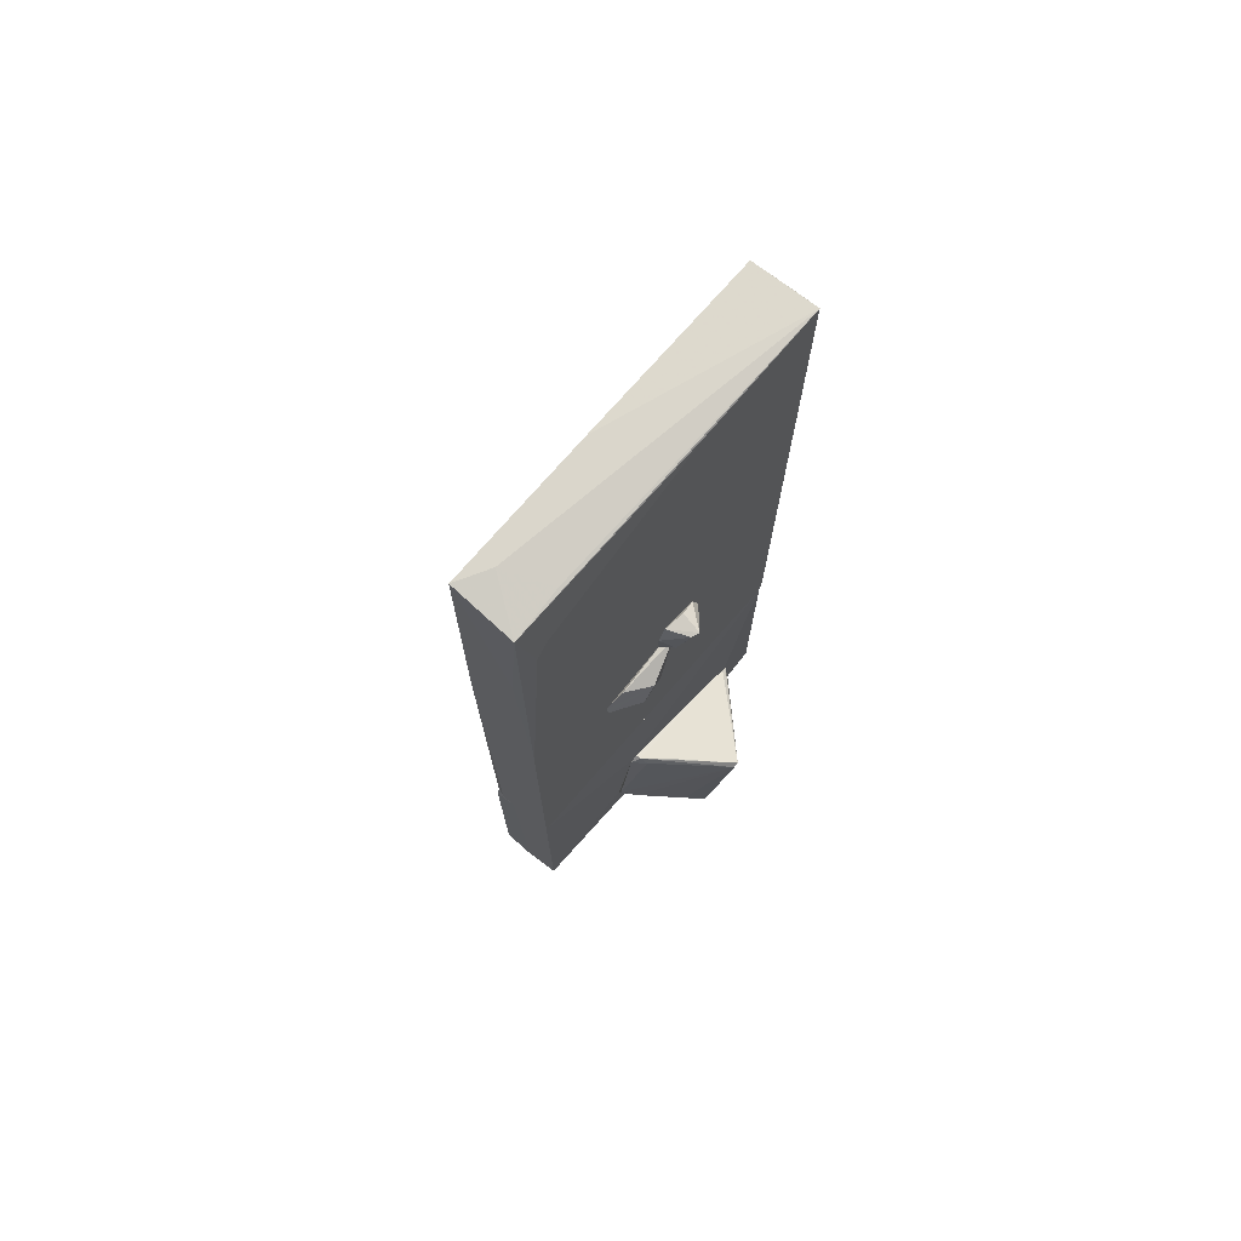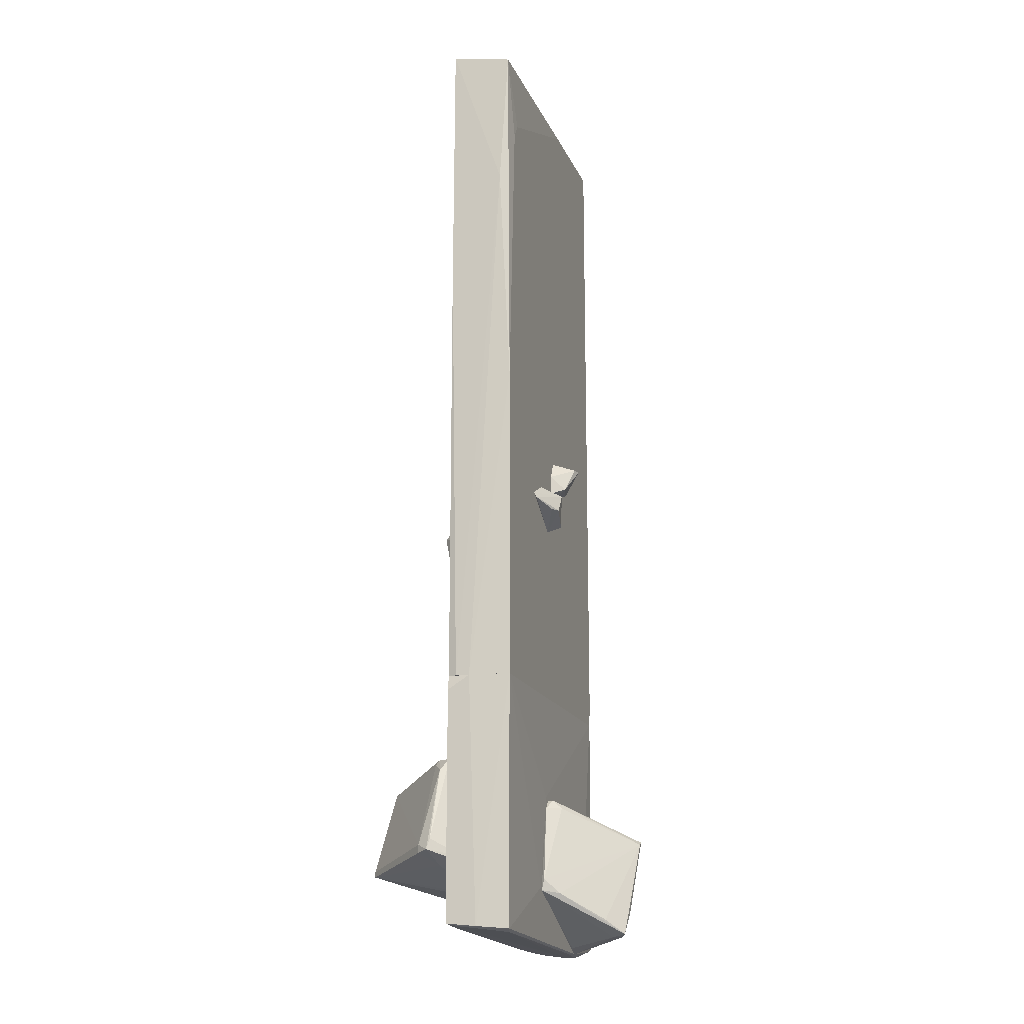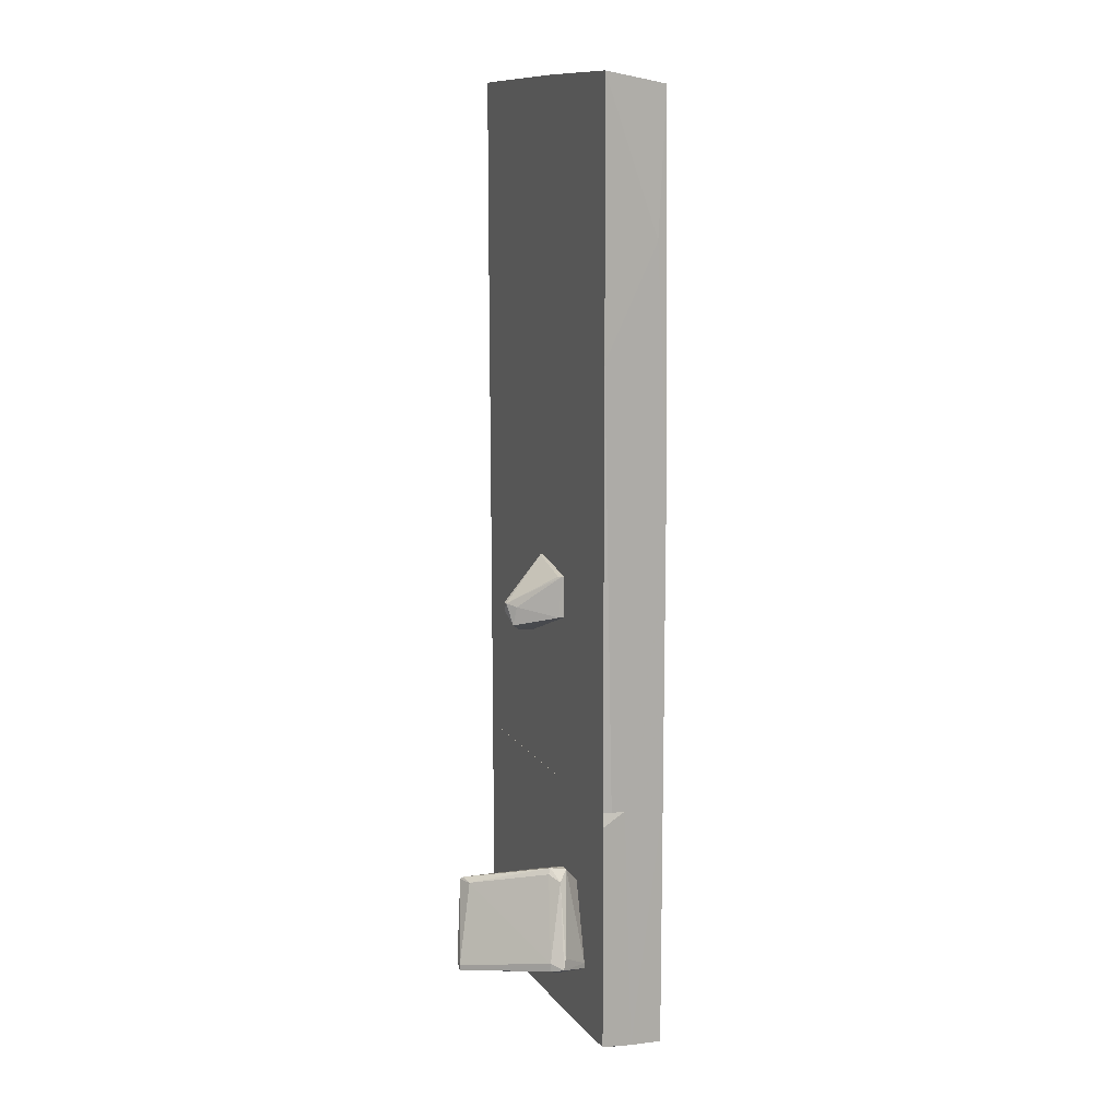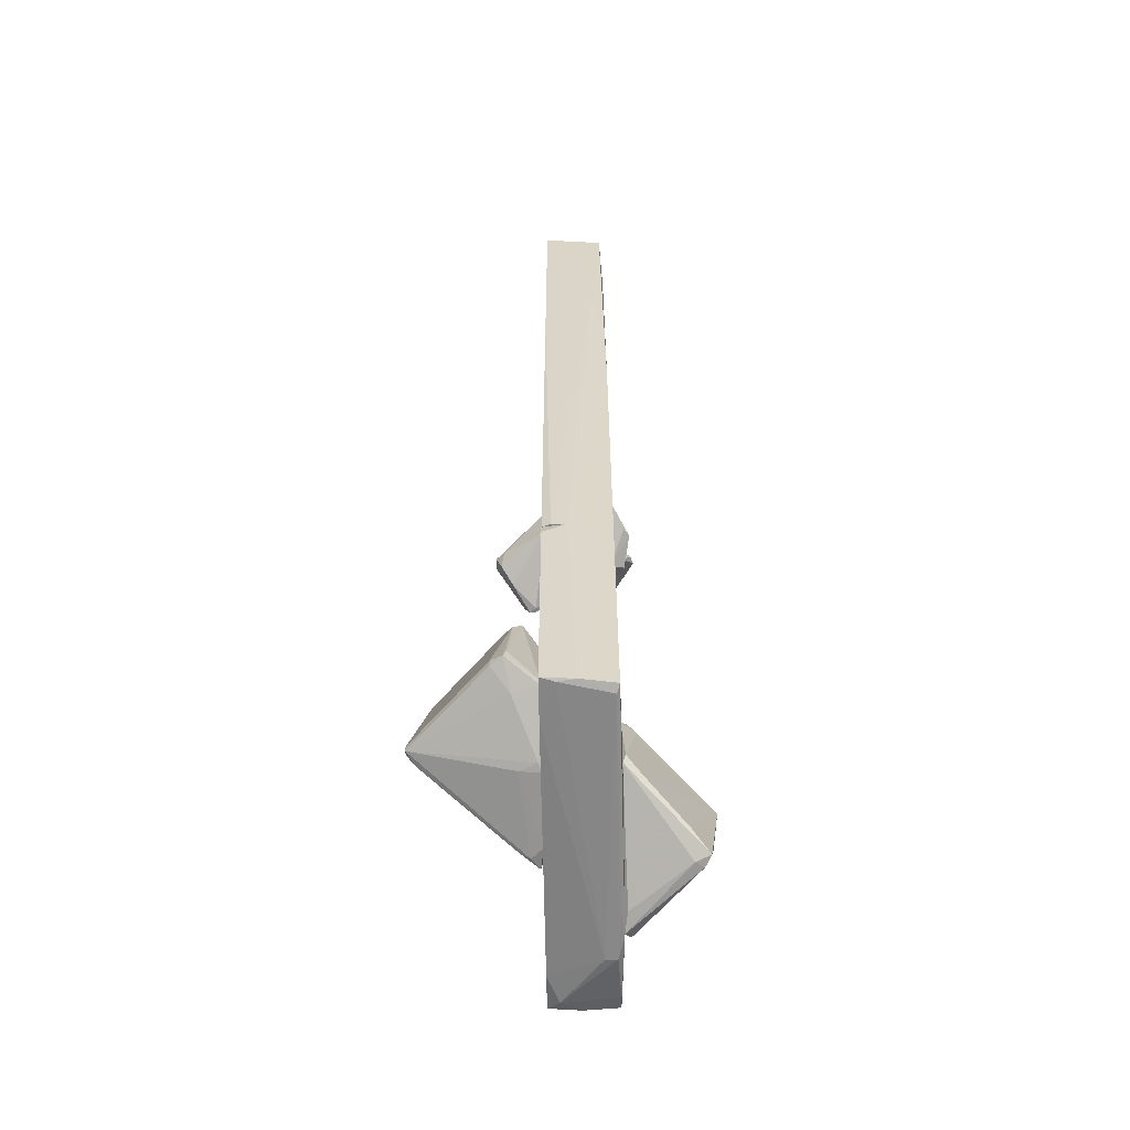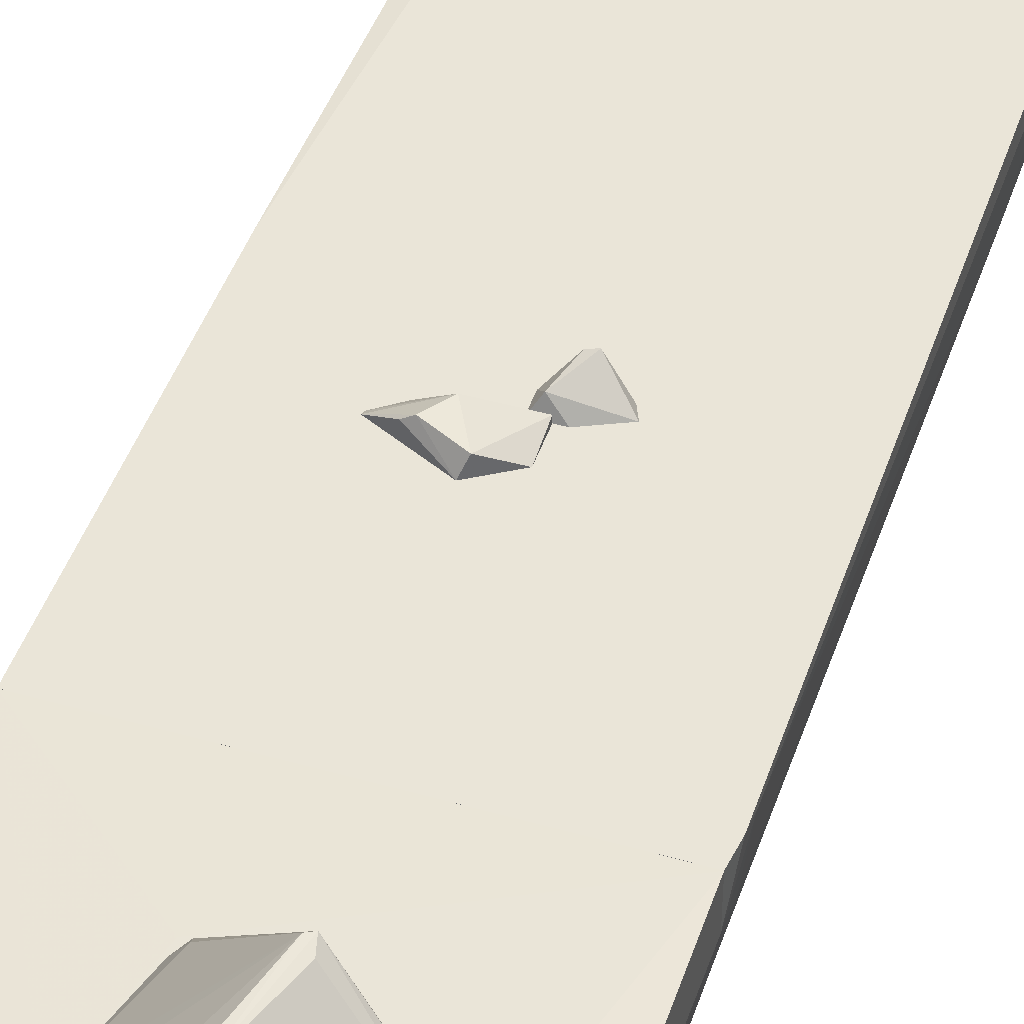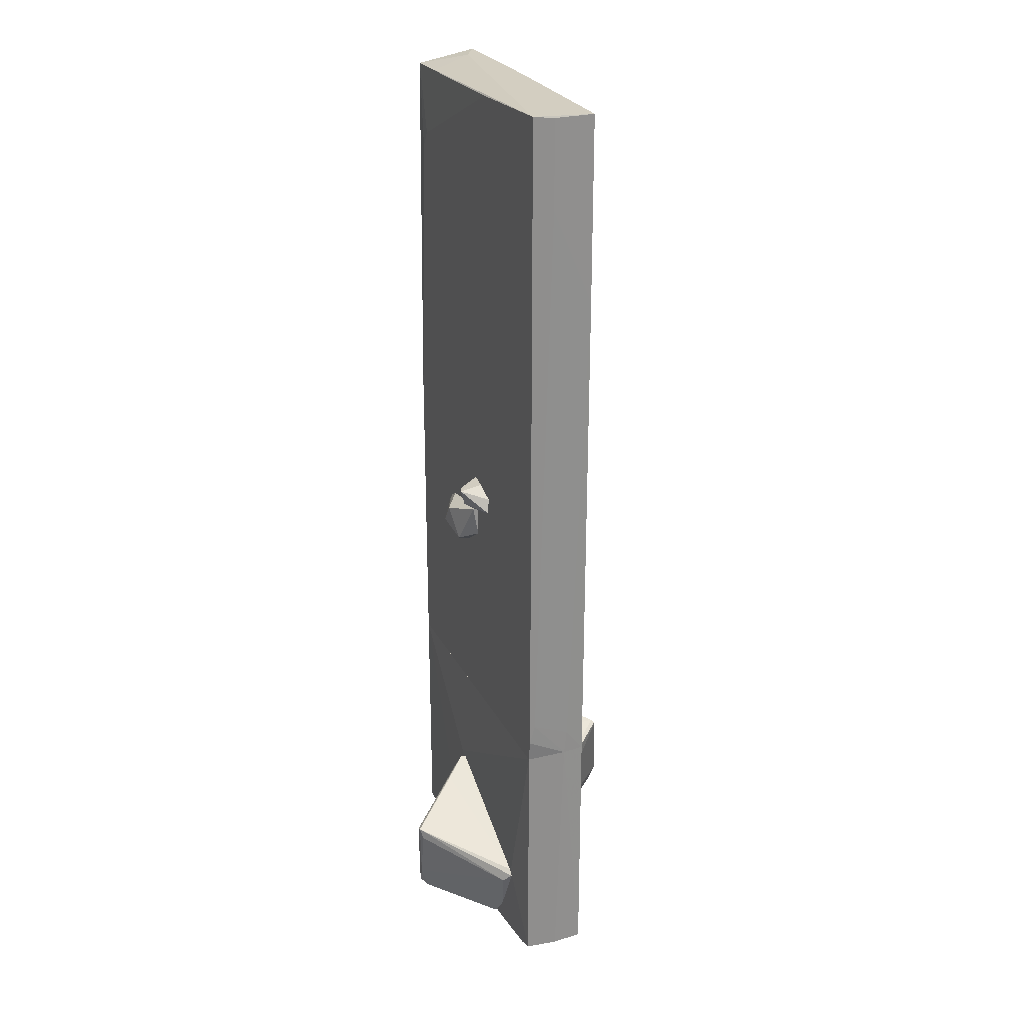
<metadata>
{"format":"obj","ext":"obj","renderer":"f3d","projection":"perspective","resolution":1024,"background":"white","views":[{"elev":74.0,"azim":-49.1,"up":"+Y"},{"elev":-16.2,"azim":-73.8,"up":"+Y"},{"elev":12.0,"azim":-110.7,"up":"+Y"},{"elev":-59.7,"azim":-89.0,"up":"+Y"},{"elev":45.2,"azim":18.3,"up":"+Z"},{"elev":24.9,"azim":68.5,"up":"+Y"}]}
</metadata>
<code>
o convex_0
v 0.3435 -5.591 -0.5435
v -1.301 -3.737 -0.6134
v -1.301 -3.737 -0.7882
v -1.79 -4.926 -0.7882
v -0.6711 -5.101 -1.838
v 0.7283 -4.612 -0.4385
v -0.3912 -4.087 -1.698
v -1.51 -5.066 -0.4035
v -0.6711 -5.451 -0.4035
v -1.23 -3.982 -0.4035
v -0.7759 -5.171 -1.838
v 0.6933 -5.136 -0.4035
v -0.07639 -4.227 -0.4035
v -1.475 -3.877 -0.7183
v 0.6583 -5.171 -0.4735
v -0.5658 -4.087 -1.628
v -1.685 -4.856 -0.9282
v 0.4833 -5.591 -0.4385
v -0.4262 -4.052 -1.418
v -1.405 -3.737 -0.6134
v -1.441 -5.101 -0.7183
v -0.7759 -5.101 -1.838
v -0.601 -5.206 -1.733
v -0.6711 -5.416 -0.6484
v 0.2037 -5.591 -0.4035
v 0.7283 -4.612 -0.4035
v -0.4262 -4.052 -1.663
v -1.755 -4.786 -0.7533
v -0.3562 -4.122 -0.4035
v -1.091 -3.807 -0.7533
v -1.336 -3.807 -0.8233
v -1.51 -4.996 -0.4035
v -0.7759 -5.416 -0.4385
v -1.685 -4.961 -0.9282
v 0.3085 -5.556 -0.6484
v -0.3912 -4.122 -1.698
f 6 15 36
f 8 9 10
f 10 9 12
f 10 12 13
f 6 12 15
f 4 14 17
f 15 12 18
f 2 3 20
f 10 2 20
f 3 14 20
f 8 4 21
f 7 5 22
f 5 11 22
f 16 7 22
f 17 16 22
f 11 17 22
f 1 11 23
f 11 5 23
f 5 15 23
f 11 1 24
f 12 9 25
f 1 18 25
f 18 12 25
f 24 1 25
f 9 24 25
f 12 6 26
f 13 12 26
f 6 19 26
f 19 13 26
f 6 7 27
f 16 3 27
f 7 16 27
f 19 6 27
f 14 4 28
f 20 14 28
f 2 10 29
f 10 13 29
f 13 2 29
f 3 2 30
f 2 13 30
f 13 19 30
f 27 3 30
f 19 27 30
f 14 3 31
f 3 16 31
f 17 14 31
f 16 17 31
f 4 8 32
f 8 10 32
f 10 20 32
f 28 4 32
f 20 28 32
f 9 8 33
f 8 21 33
f 21 11 33
f 24 9 33
f 11 24 33
f 4 17 34
f 17 11 34
f 21 4 34
f 11 21 34
f 18 1 35
f 15 18 35
f 1 23 35
f 23 15 35
f 5 7 36
f 7 6 36
f 15 5 36
o convex_1
v -0.2163 -0.8684 -0.8231
v -0.006364 0.04106 -0.4034
v 0.09863 -0.3087 -0.4034
v -0.7759 -0.6235 -0.4034
v -0.3561 -0.4836 -1.033
v -0.7759 -0.09886 -0.4385
v 0.1336 -0.9733 -0.5434
v 0.2736 -0.5535 -0.7182
v 0.09863 -0.8684 -0.4034
v -0.426 -0.7634 -0.963
v -0.006364 0.04106 -0.4385
v -0.286 -0.4836 -1.033
v 0.2385 -0.7285 -0.6833
v -0.286 -0.5884 -1.033
v -0.7759 -0.09886 -0.4034
v -0.7759 -0.6235 -0.4735
v 0.2736 -0.5535 -0.6483
v 0.1336 -0.9733 -0.6134
v 0.06359 -0.9733 -0.5434
v -0.461 -0.5185 -0.9281
v -0.7408 -0.09886 -0.4735
f 47 41 57
f 39 38 40
f 39 40 45
f 42 38 47
f 38 44 47
f 47 44 48
f 41 47 48
f 37 46 50
f 46 41 50
f 48 44 50
f 41 48 50
f 44 49 50
f 40 38 51
f 38 42 51
f 42 40 51
f 37 40 52
f 40 42 52
f 46 37 52
f 38 39 53
f 44 38 53
f 45 43 53
f 39 45 53
f 43 49 53
f 49 44 53
f 49 43 54
f 37 50 54
f 50 49 54
f 40 37 55
f 43 45 55
f 45 40 55
f 37 54 55
f 54 43 55
f 42 41 56
f 41 46 56
f 52 42 56
f 46 52 56
f 41 42 57
f 42 47 57
o convex_2
v 0.6583 -6.116 0.4012
v -0.00633 -2.792 0.4012
v -0.00633 -2.792 -0.3684
v -2.14 -5.906 -0.01853
v 2.057 -6.011 -0.4034
v 2.093 -2.793 0.4012
v -2.105 -2.793 -0.4033
v -2.105 -2.793 0.4011
v 2.057 -2.793 -0.4034
v -2.14 -5.87 -0.4033
v 2.093 -5.976 0.4012
v -2.105 -5.94 0.4011
v 0.9731 -6.116 0.4362
v -0.4961 -4.157 0.4362
v 1.253 -6.151 0.2263
v 1.498 -5.031 0.4362
v 1.568 -6.045 -0.4034
v -2.14 -2.793 -0.1235
v 2.093 -2.793 -0.1235
v -0.7757 -5.346 0.4362
v -2 -5.976 0.3661
v 2.093 -6.011 -0.01845
v -1.65 -5.906 -0.4033
v 1.917 -6.08 -0.2634
v -2.14 -2.968 -0.4033
v 1.883 -6.045 0.4012
v -2.105 -5.906 -0.2284
v 1.253 -6.151 0.3662
f 81 83 85
f 60 59 63
f 64 60 66
f 65 61 69
f 63 59 71
f 59 65 71
f 68 63 73
f 70 68 73
f 63 71 73
f 71 70 73
f 66 62 74
f 59 60 75
f 60 64 75
f 65 59 75
f 61 65 75
f 67 61 75
f 60 63 76
f 66 60 76
f 62 66 76
f 63 68 76
f 65 69 77
f 69 70 77
f 71 65 77
f 70 71 77
f 69 61 78
f 70 69 78
f 58 70 78
f 62 76 79
f 76 68 79
f 67 74 80
f 74 72 80
f 74 62 81
f 72 74 81
f 62 79 81
f 64 66 82
f 66 74 82
f 74 67 82
f 75 64 82
f 67 75 82
f 68 70 83
f 79 68 83
f 81 79 83
f 61 67 84
f 78 61 84
f 72 78 84
f 67 80 84
f 80 72 84
f 70 58 85
f 58 78 85
f 78 72 85
f 72 81 85
f 83 70 85
o convex_3
v 0.6929 -6.046 0.4713
v -0.3908 -4.192 0.5063
v -0.111 -4.332 0.7861
v 1.533 -5.101 0.4363
v 0.0637 -5.906 1.346
v 0.5182 -4.682 1.486
v -0.7409 -5.381 0.4363
v 1.078 -6.011 0.5063
v -0.4959 -4.297 0.4363
v -0.7409 -5.241 0.4713
v 0.4481 -4.717 1.486
v 0.9382 -6.116 0.4363
v 0.5532 -4.822 1.451
v 1.463 -5.206 0.5413
v 0.2037 -5.941 1.276
v 1.463 -5.032 0.4363
v 0.1338 -5.941 1.171
v -0.3561 -4.297 0.6112
v -0.1462 -5.731 1.136
v -0.3908 -4.192 0.4363
v 1.253 -5.766 0.4713
v 0.2386 -5.626 1.381
v -0.6009 -5.416 0.6462
f 104 96 108
f 88 87 91
f 89 92 94
f 94 92 95
f 91 87 96
f 92 89 97
f 86 92 97
f 89 91 99
f 91 98 99
f 97 93 100
f 87 88 101
f 88 91 101
f 91 89 101
f 89 94 101
f 92 86 102
f 90 92 102
f 86 97 102
f 100 90 102
f 97 100 102
f 87 94 103
f 94 95 103
f 95 96 103
f 96 87 103
f 90 96 104
f 94 87 105
f 87 101 105
f 101 94 105
f 97 89 106
f 93 97 106
f 89 99 106
f 100 93 106
f 99 100 106
f 96 90 107
f 91 96 107
f 98 91 107
f 99 98 107
f 90 100 107
f 100 99 107
f 92 90 108
f 95 92 108
f 96 95 108
f 90 104 108
o convex_4
v -1.685 6.058 -0.1934
v -2.14 -2.792 -0.2984
v -2.14 -2.792 -0.1235
v 2.128 -2.512 0.4011
v 2.093 6.023 -0.4033
v -2.07 5.918 0.3661
v 2.057 -2.792 -0.4033
v 2.128 6.058 0.4011
v -2.105 -2.792 0.4011
v -2.07 6.058 -0.4033
v -2.105 -2.792 -0.4033
v -1.86 4.832 0.4011
v 2.093 -2.792 0.4011
v -2.105 4.133 0.2612
v 2.093 -2.477 -0.1584
v 2.128 4.902 0.1213
v -2.105 2.733 -0.4033
v -2.105 1.231 0.4011
v 0.518 5.987 0.4011
v -0.216 6.058 -0.4033
v 2.093 3.678 -0.4033
v 2.128 -2.267 0.3311
v -1.72 5.042 0.4011
v 2.128 6.023 0.1213
v 2.093 -2.792 -0.1235
v -1.44 5.952 0.3311
f 114 116 134
f 111 110 115
f 111 115 117
f 112 116 117
f 114 109 118
f 113 115 118
f 109 116 118
f 115 110 119
f 118 115 119
f 117 116 120
f 117 115 121
f 112 117 121
f 110 111 122
f 114 118 122
f 116 112 124
f 119 110 125
f 118 119 125
f 110 122 125
f 122 118 125
f 111 117 126
f 120 114 126
f 117 120 126
f 122 111 126
f 114 122 126
f 116 114 127
f 120 116 127
f 116 113 128
f 113 118 128
f 118 116 128
f 115 113 129
f 123 115 129
f 113 124 129
f 129 124 130
f 124 112 130
f 123 129 130
f 114 120 131
f 127 114 131
f 120 127 131
f 113 116 132
f 124 113 132
f 116 124 132
f 112 121 133
f 121 115 133
f 115 123 133
f 130 112 133
f 123 130 133
f 109 114 134
f 116 109 134
o convex_5
v -0.6359 -0.2387 0.5761
v 0.1686 0.1811 0.4712
v 0.1686 0.1811 0.4012
v -0.2163 -0.4486 0.4012
v -0.9158 -0.06386 0.4012
v -0.3562 0.006099 0.6461
v -0.1463 -0.3786 0.5761
v 0.1686 -0.2037 0.4012
v -0.6709 0.07606 0.4362
v -0.5309 -0.2387 0.6461
v -0.9158 -0.1338 0.4362
f 144 140 145
f 137 138 139
f 136 140 141
f 137 136 142
f 138 137 142
f 136 141 142
f 141 138 142
f 136 137 143
f 137 139 143
f 140 136 143
f 139 140 143
f 135 138 144
f 138 141 144
f 141 140 144
f 138 135 145
f 139 138 145
f 140 139 145
f 135 144 145
o convex_6
v 0.2736 0.1811 0.4012
v 0.3785 0.6358 0.4362
v 0.3435 0.5659 0.716
v 0.6583 0.3211 0.4362
v -0.006159 0.4259 0.4012
v 0.09877 0.2511 0.5761
v 0.09877 0.6358 0.4012
v 0.5883 0.4959 0.4012
v -0.006159 0.1811 0.4012
v 0.2386 0.5659 0.681
f 152 150 155
f 149 148 151
f 146 149 151
f 148 147 152
f 146 150 152
f 147 148 153
f 148 149 153
f 149 146 153
f 152 147 153
f 146 152 153
f 150 146 154
f 146 151 154
f 151 150 154
f 151 148 155
f 150 151 155
f 148 152 155

</code>
